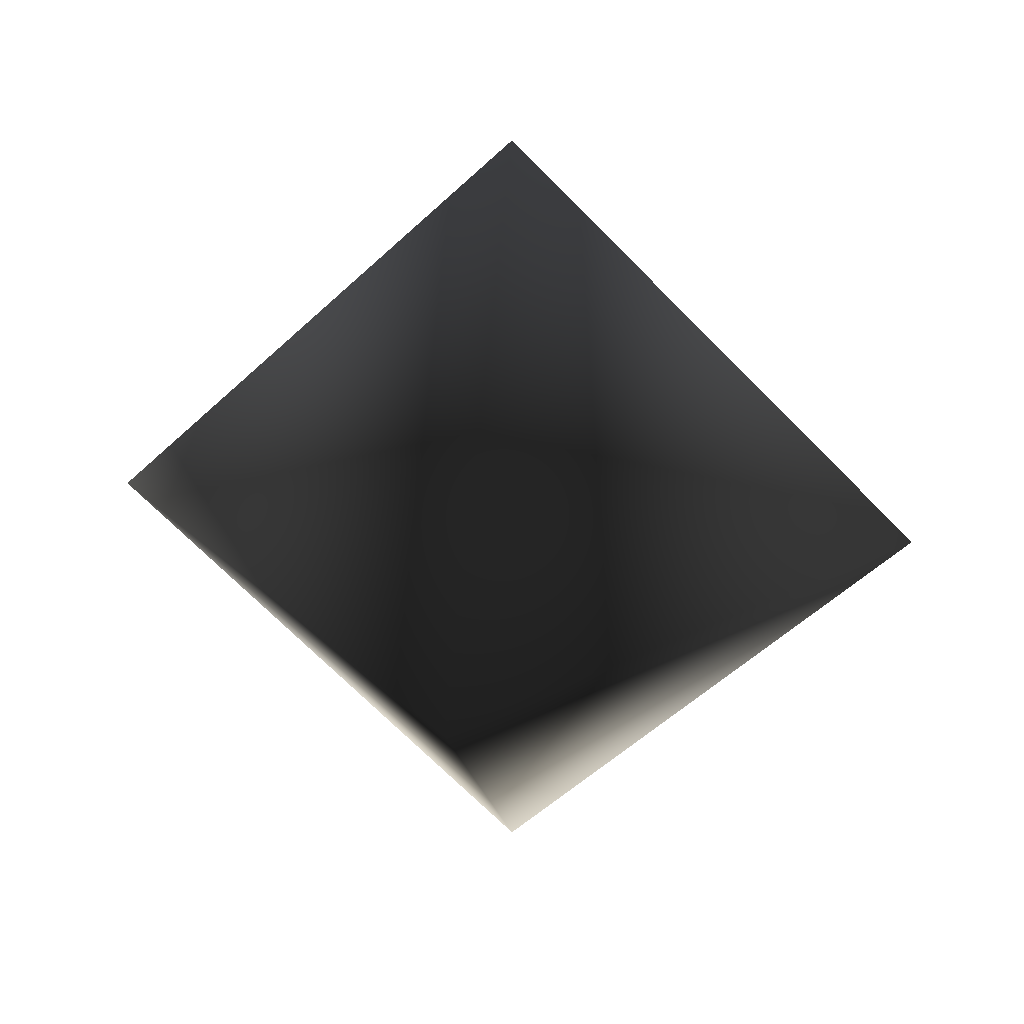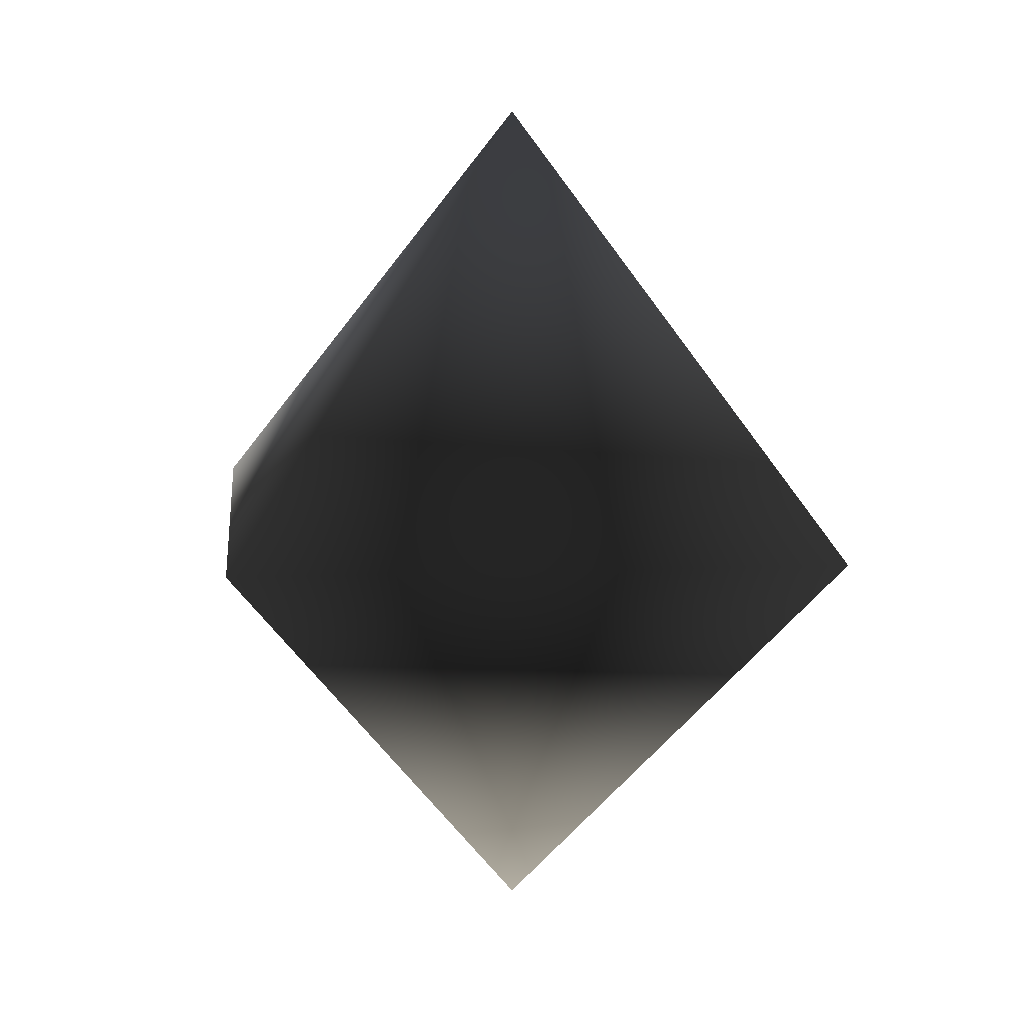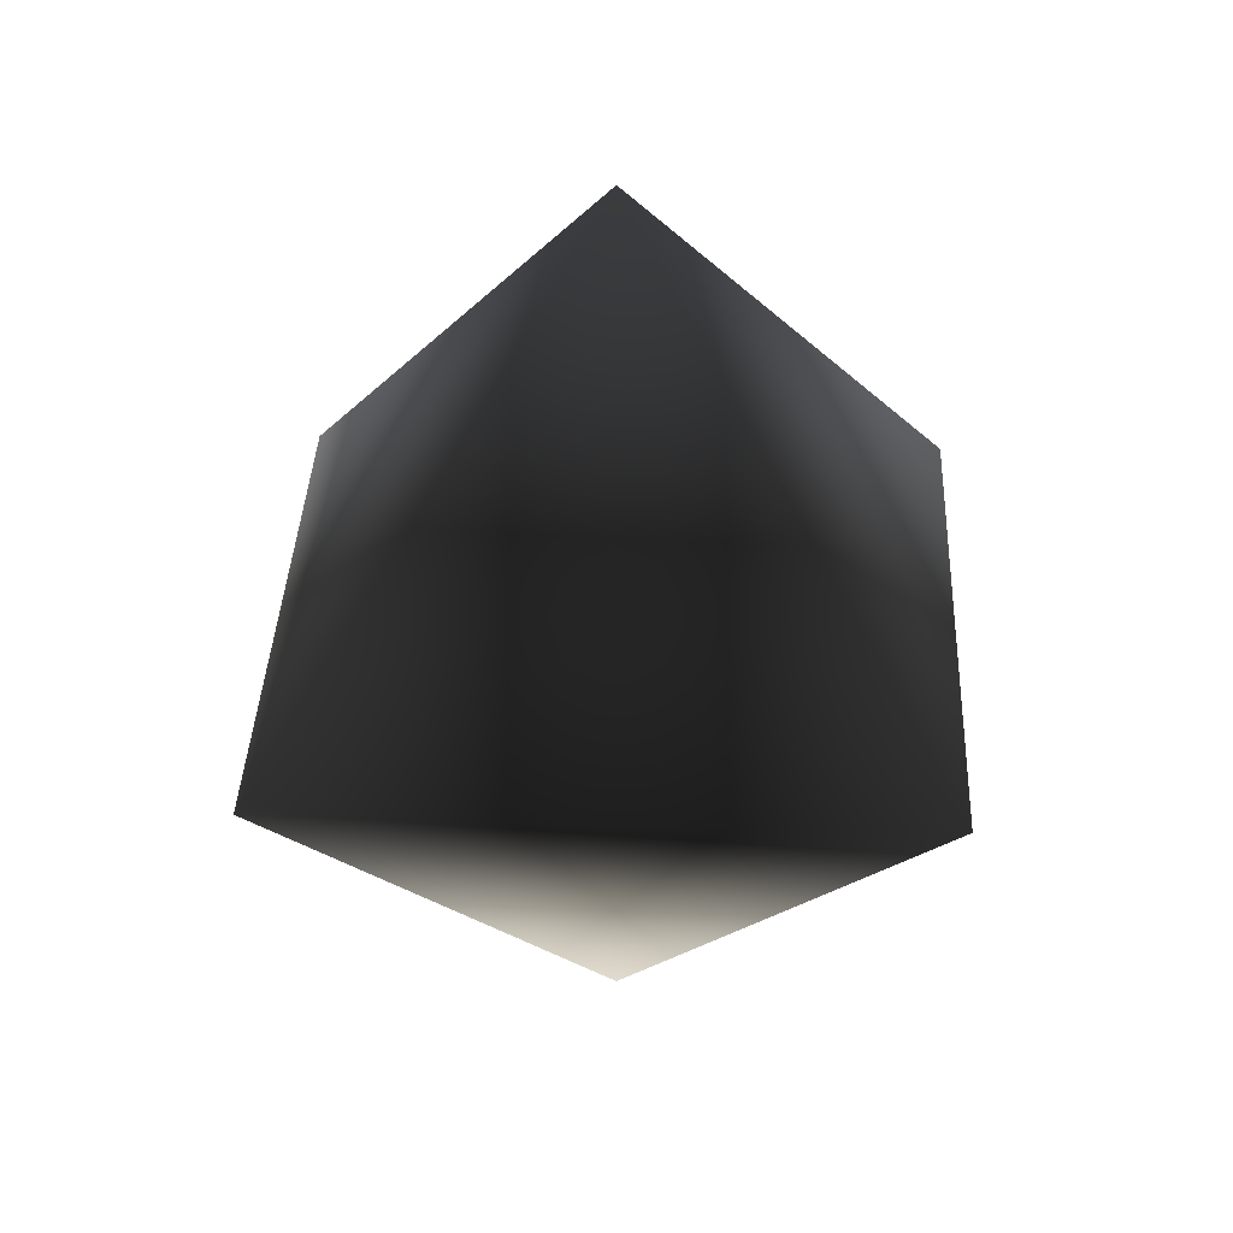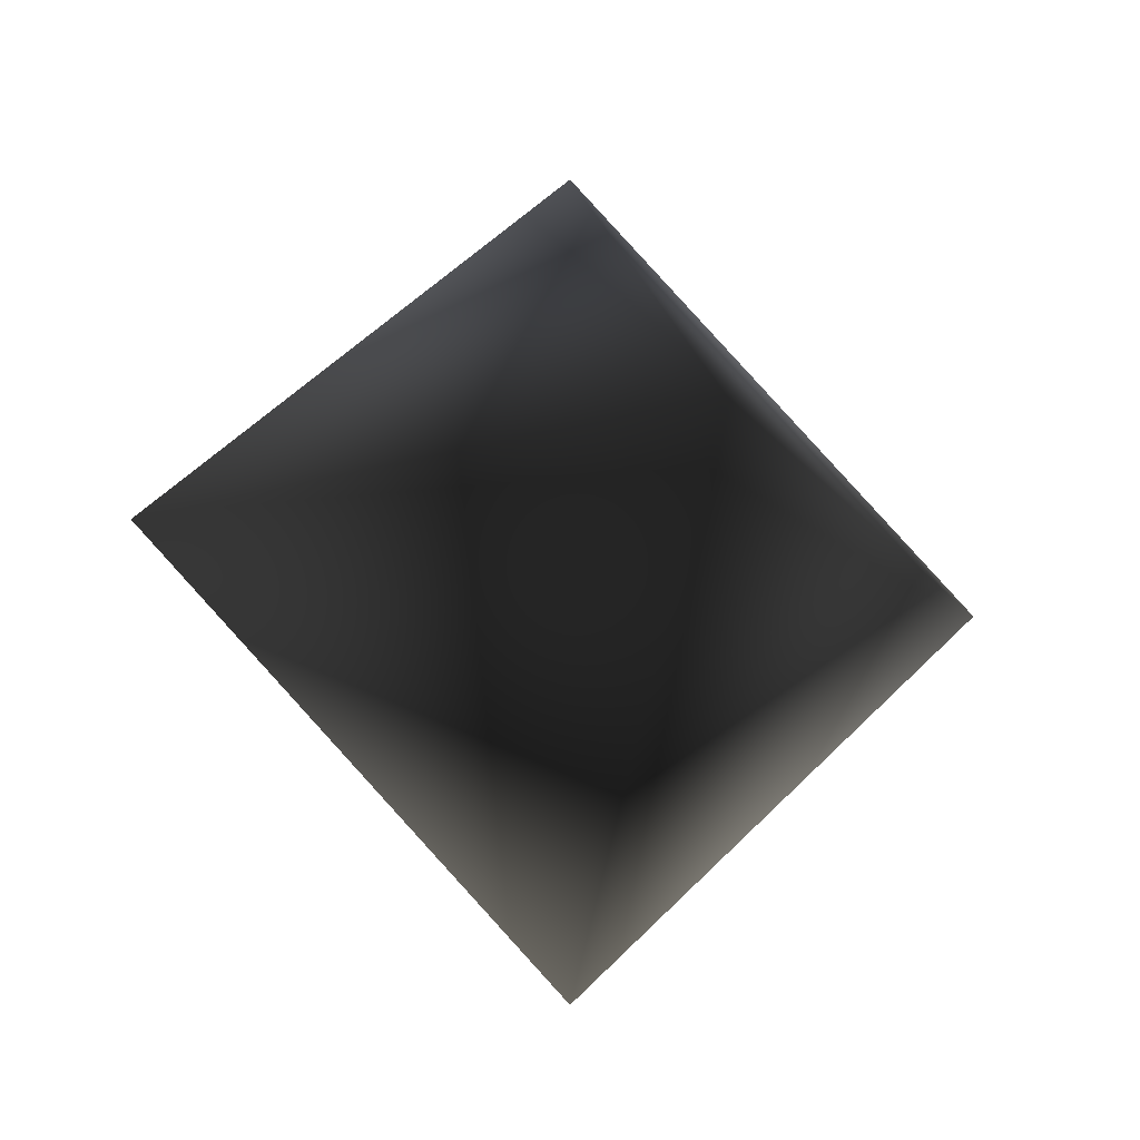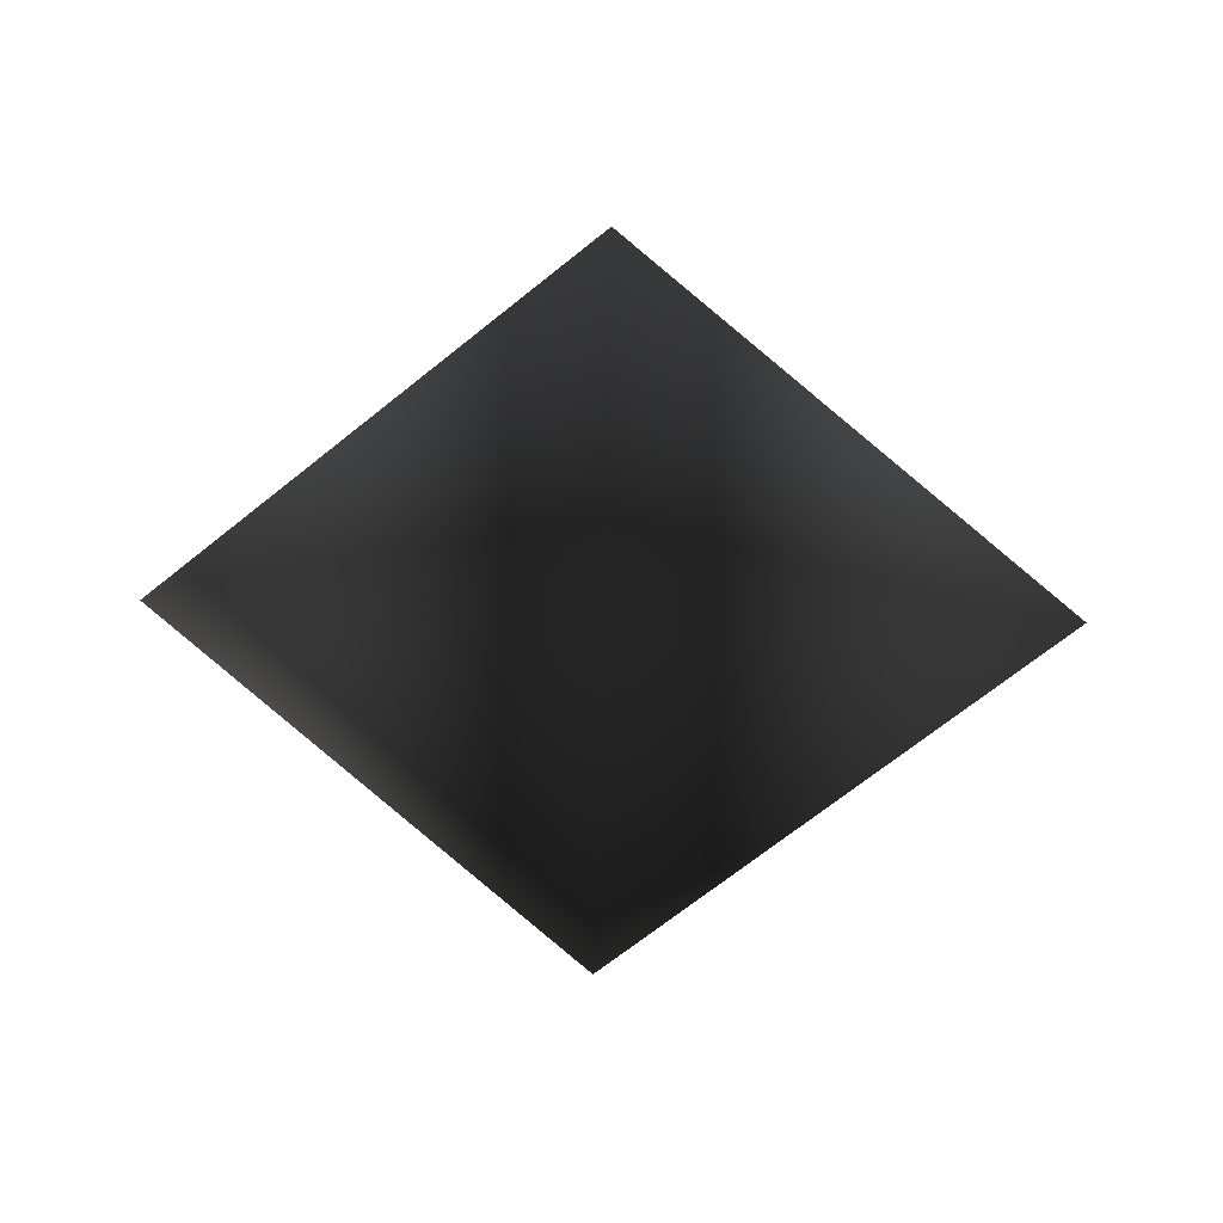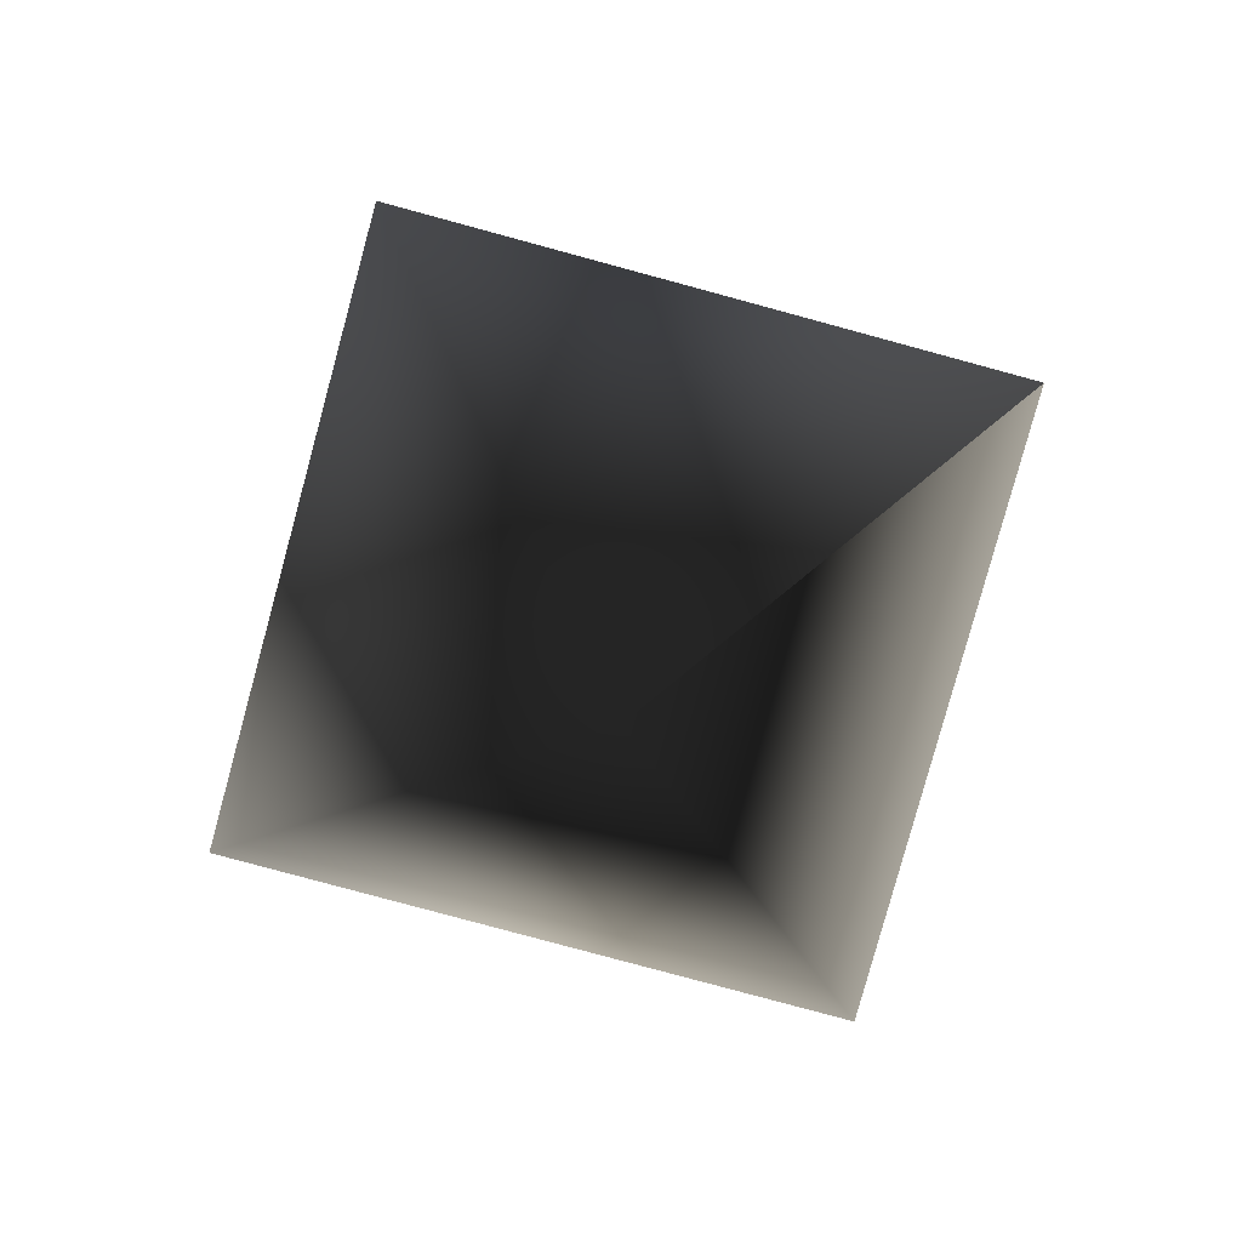
<metadata>
{"format":"obj","ext":"obj","renderer":"f3d","projection":"perspective","resolution":1024,"background":"white","views":[{"elev":29.8,"azim":98.6,"up":"+Z"},{"elev":11.0,"azim":39.8,"up":"+Y"},{"elev":34.1,"azim":137.3,"up":"+Y"},{"elev":-21.2,"azim":162.3,"up":"+Z"},{"elev":43.1,"azim":-178.0,"up":"+Y"},{"elev":-79.4,"azim":-150.2,"up":"+Y"}]}
</metadata>
<code>
v 0 1 0
v 0 -1 0
v 1 0 0
v -1 0 0
v 0 0 1
v 0 0 -1
f 1 3 5
f 1 5 4
f 1 4 6
f 1 6 3
f 2 5 3
f 2 4 5
f 2 6 4
f 2 3 6

</code>
